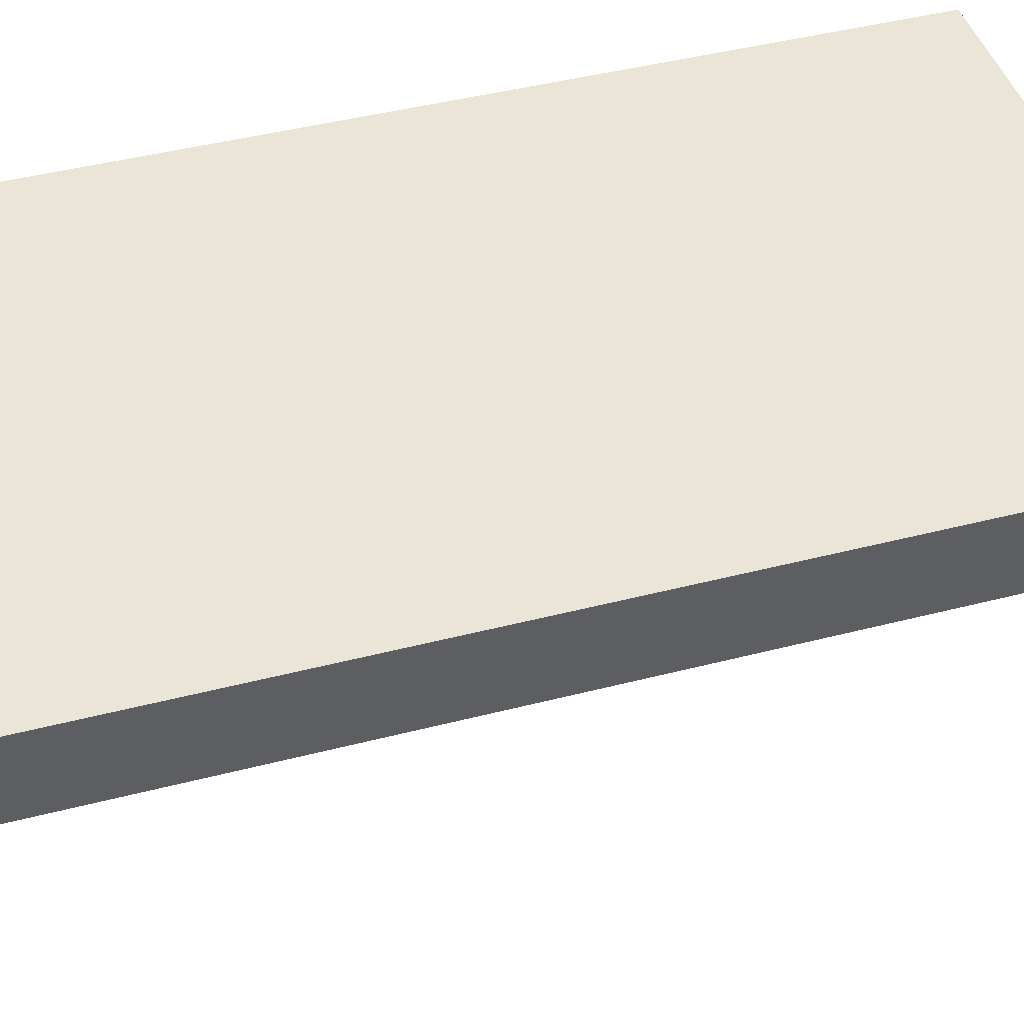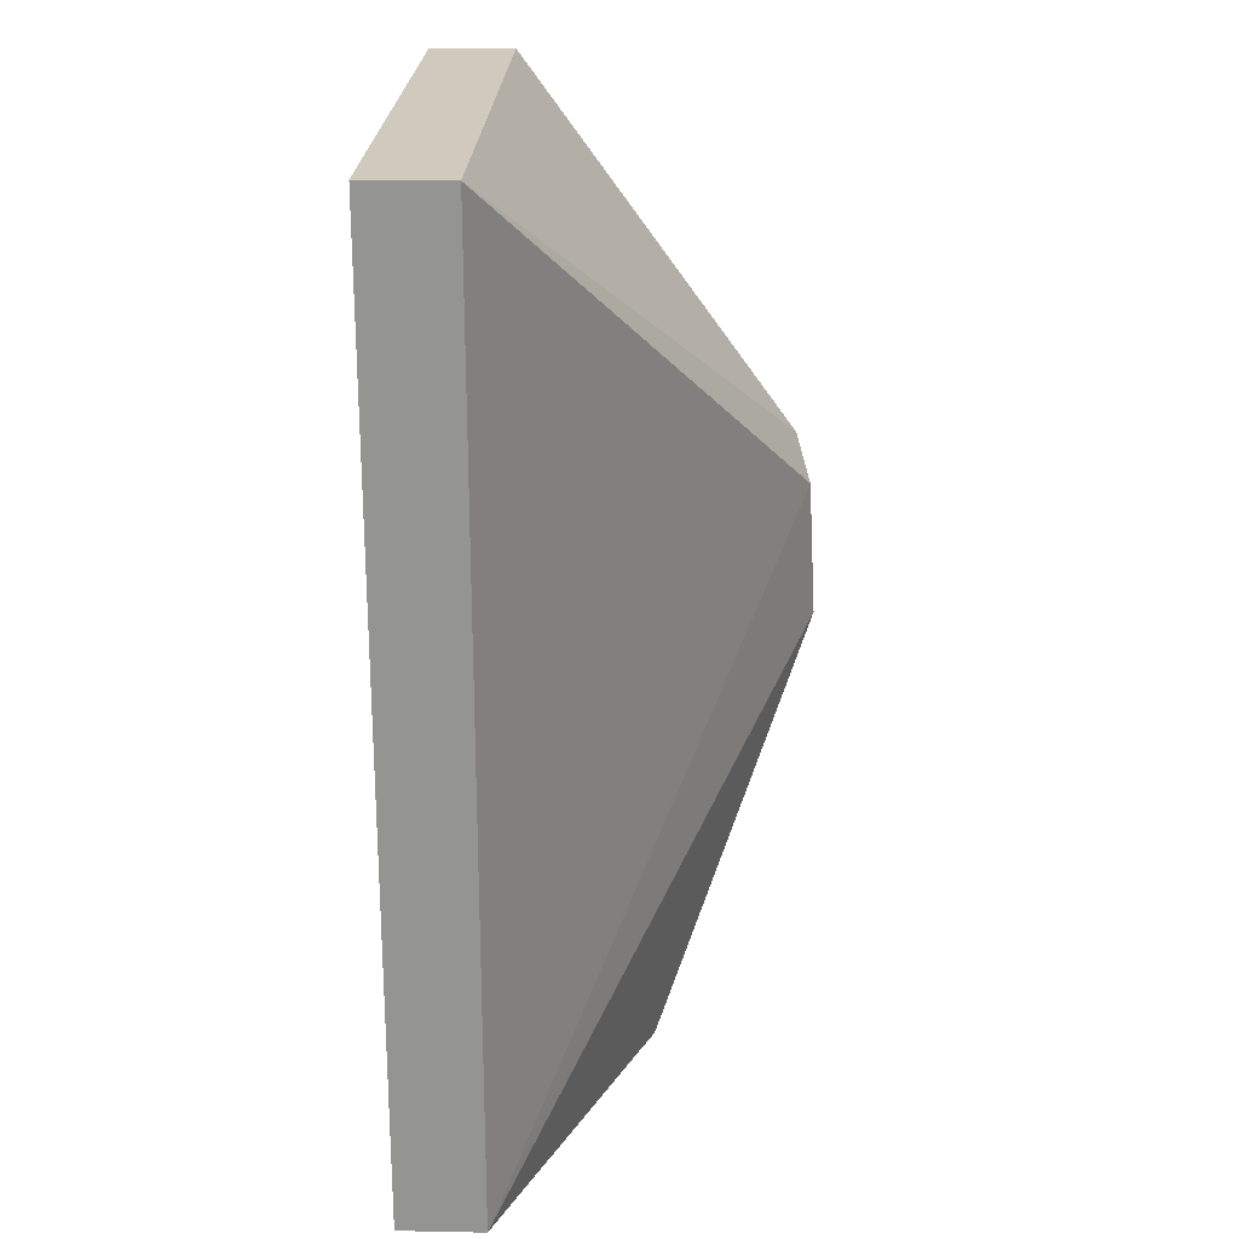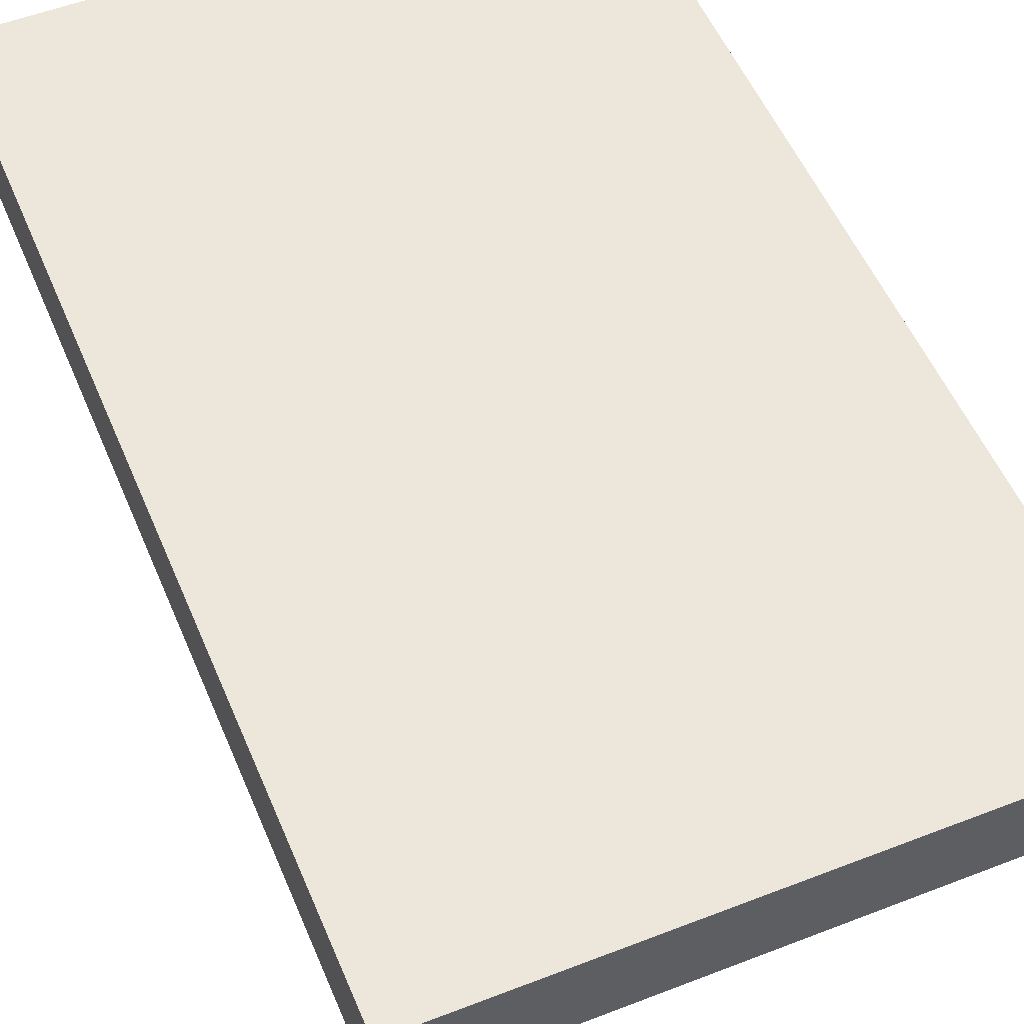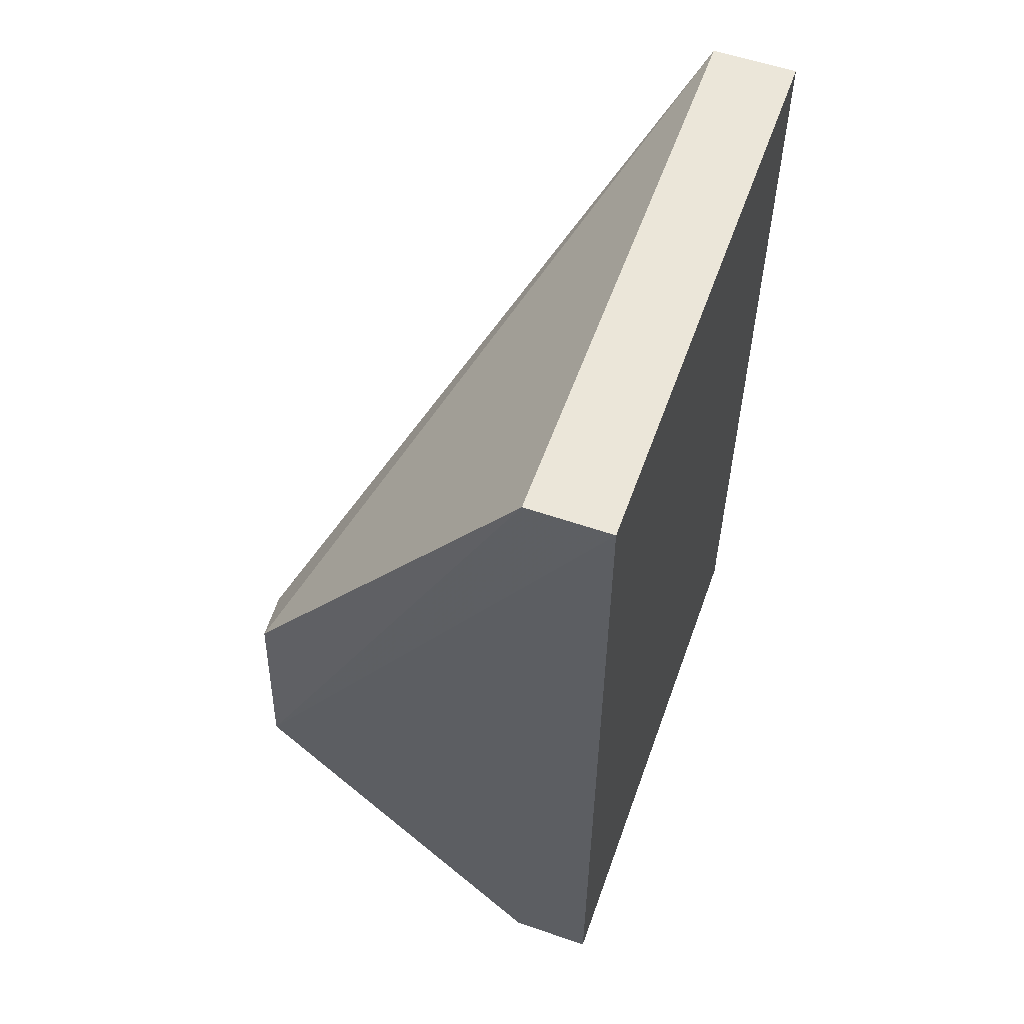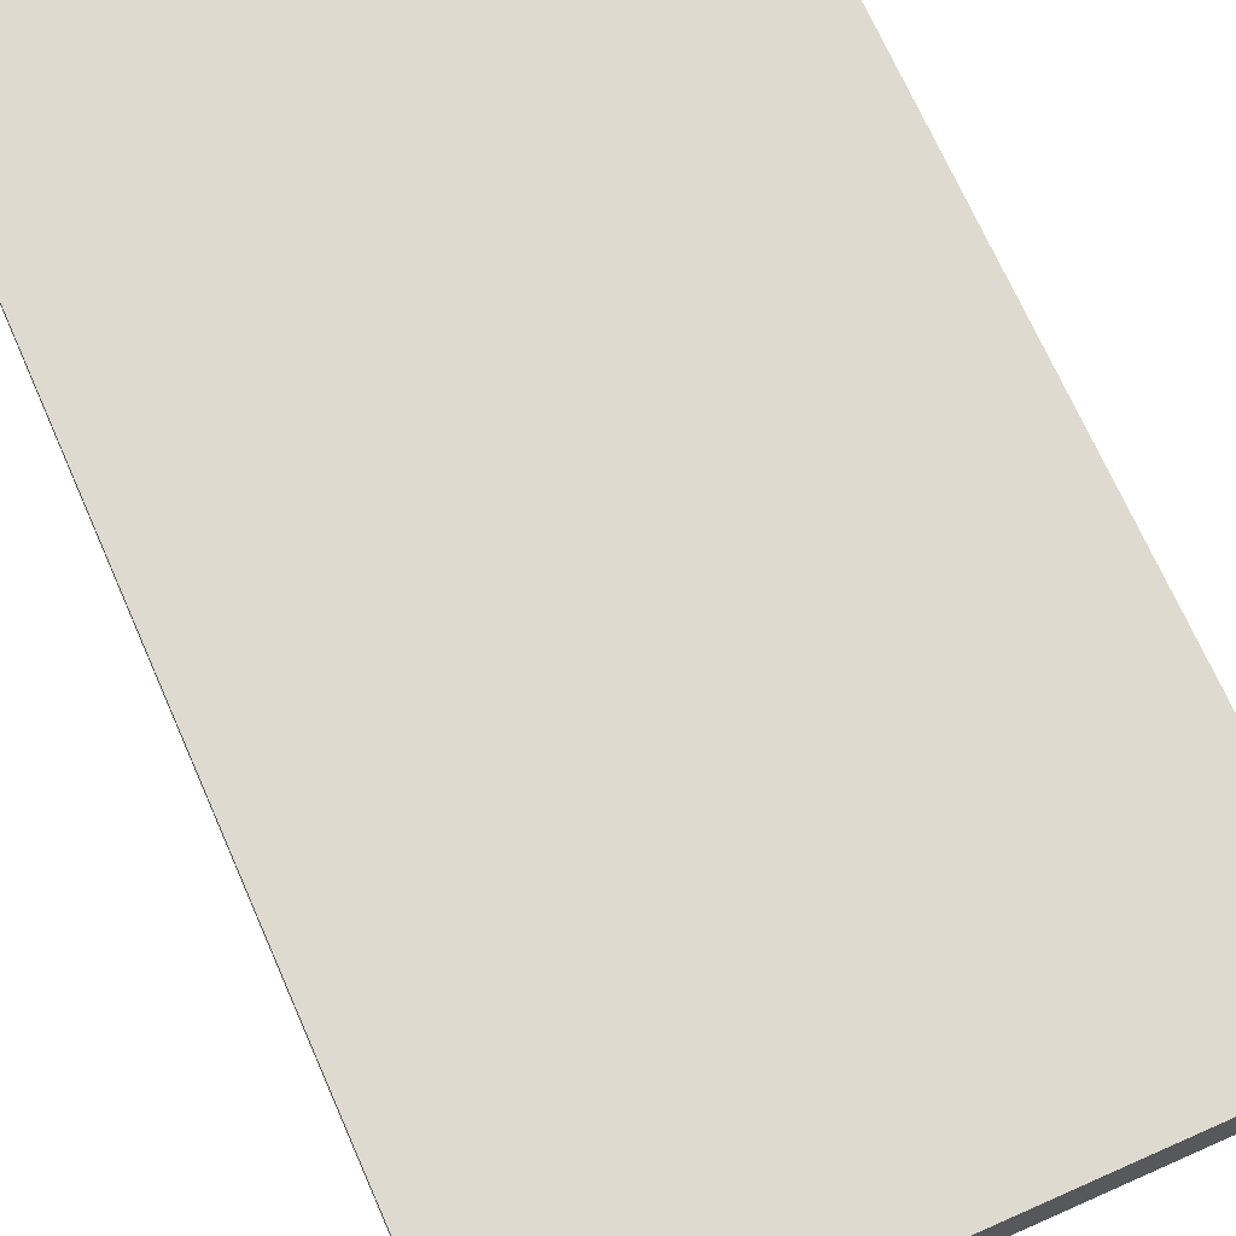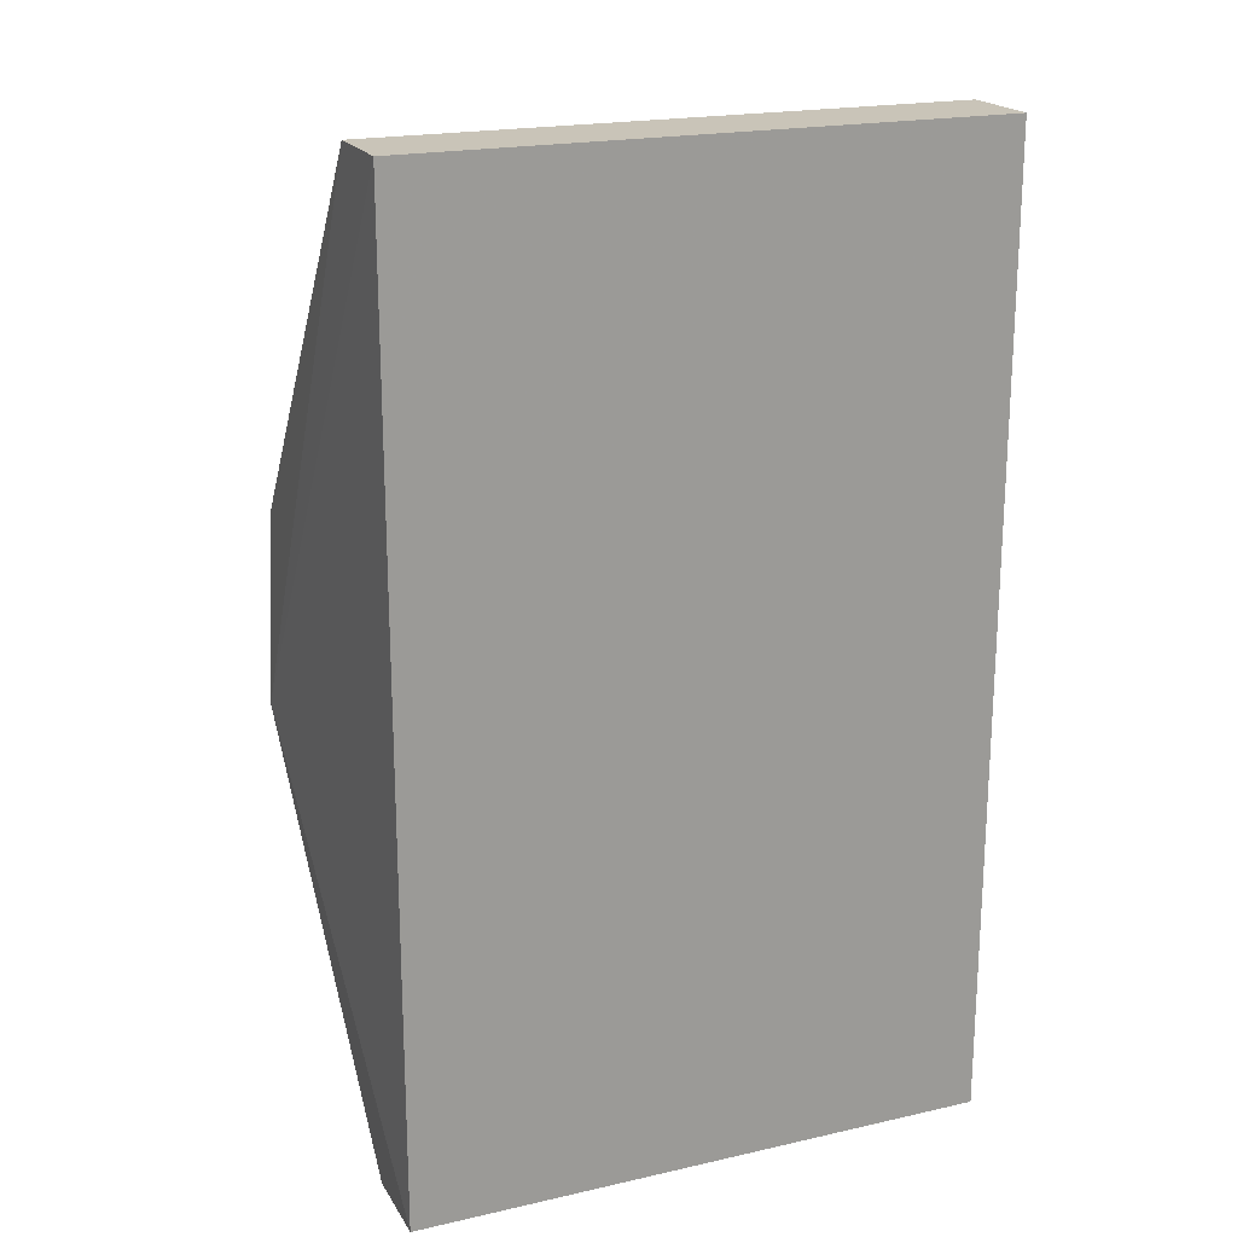
<metadata>
{"format":"obj","ext":"obj","renderer":"f3d","projection":"perspective","resolution":1024,"background":"white","views":[{"elev":44.4,"azim":-106.8,"up":"+Y"},{"elev":22.8,"azim":-88.1,"up":"+Z"},{"elev":53.5,"azim":-22.5,"up":"+Y"},{"elev":57.3,"azim":109.6,"up":"+Z"},{"elev":70.6,"azim":-23.8,"up":"+Y"},{"elev":20.1,"azim":157.4,"up":"+Z"}]}
</metadata>
<code>
v -0.1642 0.3522 0.4267
v -0.1642 0.3419 0.4267
v -0.1642 0.3419 0.3101
v -0.2341 0.3522 0.3101
v -0.2341 0.3419 0.4267
v -0.1642 0.3522 0.3101
v -0.1629 0.3073 0.3555
v -0.2341 0.3522 0.4267
v -0.164 0.3077 0.3796
v -0.2341 0.3419 0.3101
v -0.193 0.3244 0.3101
v -0.1714 0.3061 0.3754
v -0.1774 0.3244 0.3101
v -0.1686 0.305 0.3572
f 5 2 1
f 6 3 4
f 6 4 1
f 7 1 2
f 7 6 1
f 7 3 6
f 8 5 1
f 8 1 4
f 9 7 2
f 9 2 5
f 10 4 3
f 10 8 4
f 10 5 8
f 11 10 3
f 12 9 5
f 12 5 10
f 13 11 3
f 13 3 7
f 14 7 9
f 14 9 12
f 14 13 7
f 14 11 13
f 14 12 10
f 14 10 11

</code>
